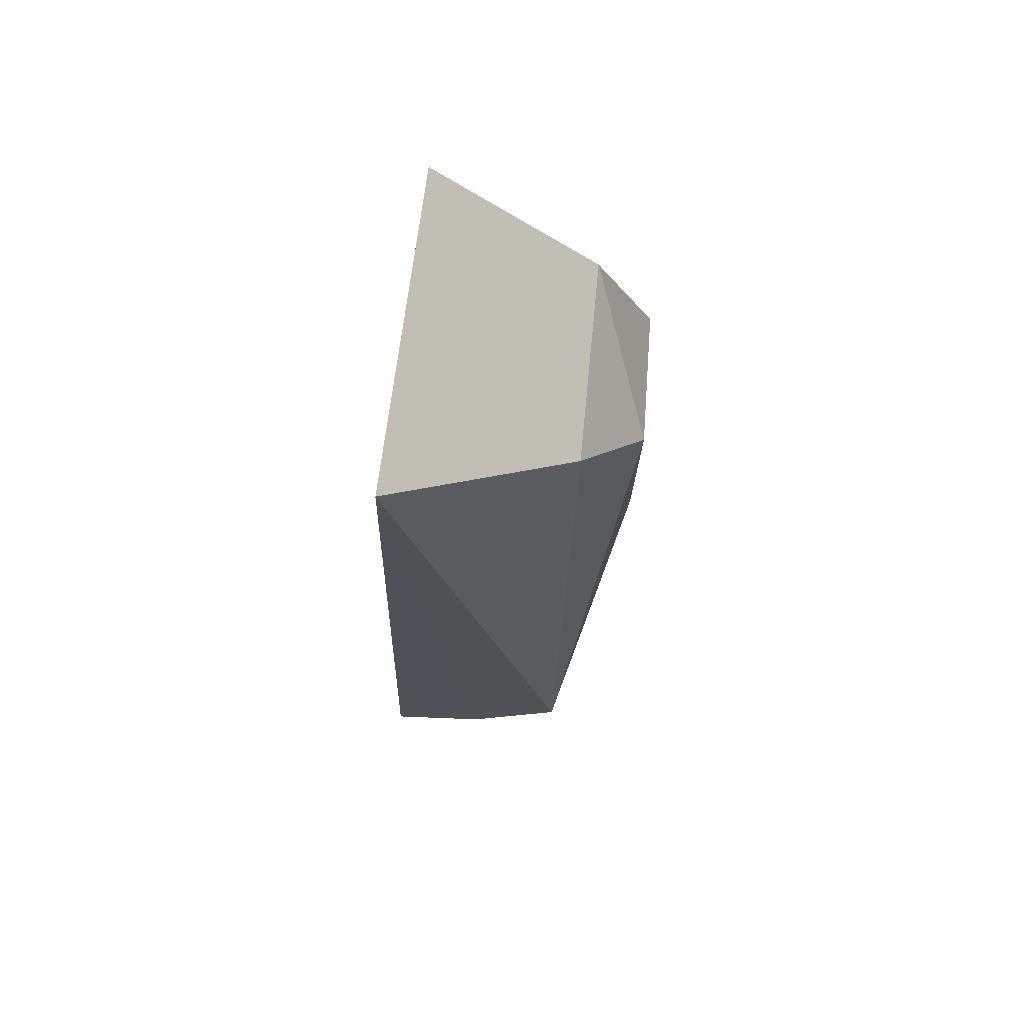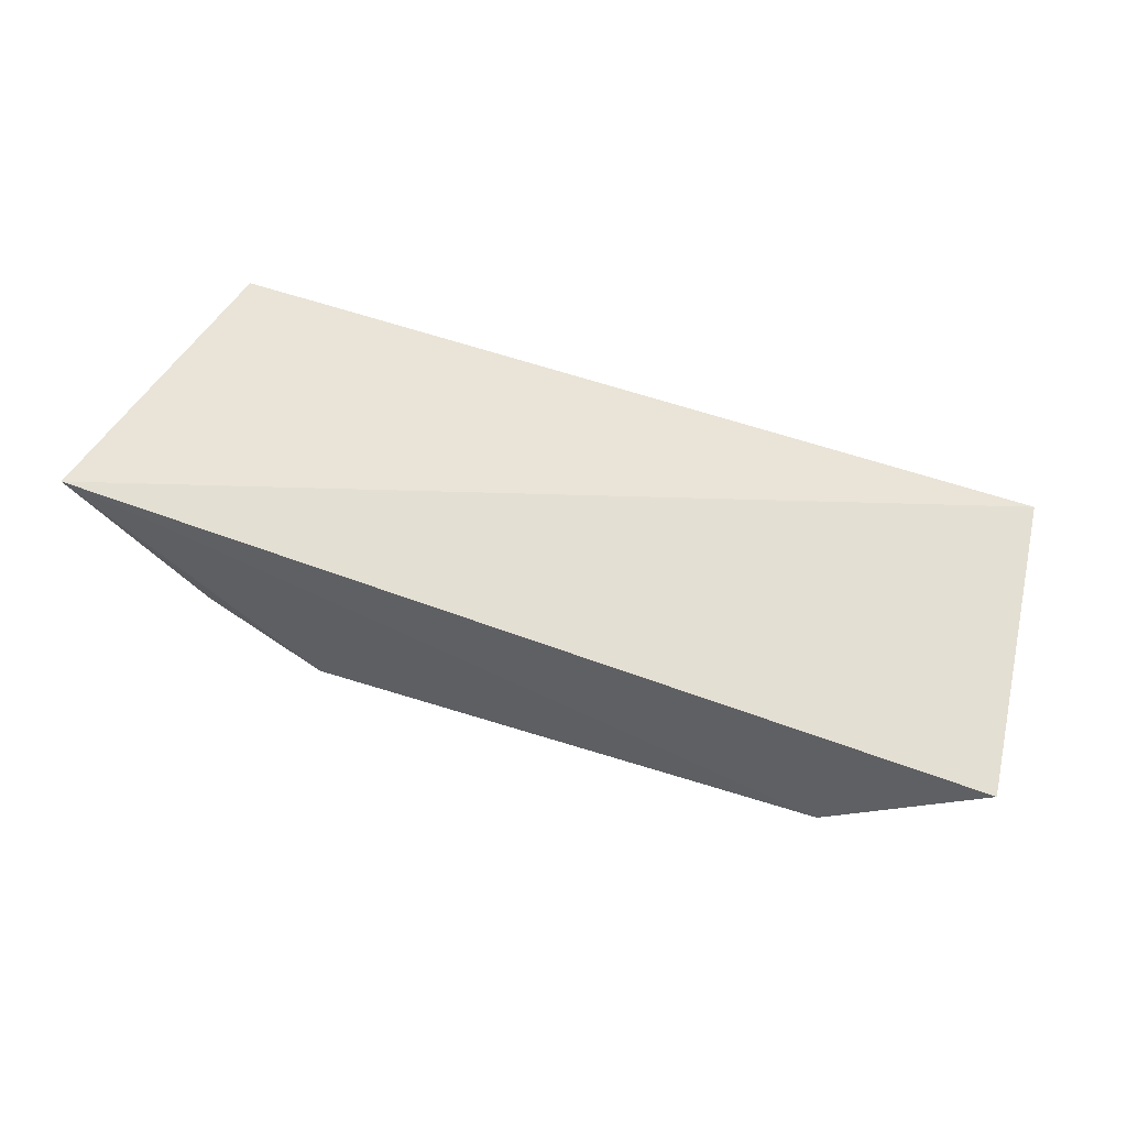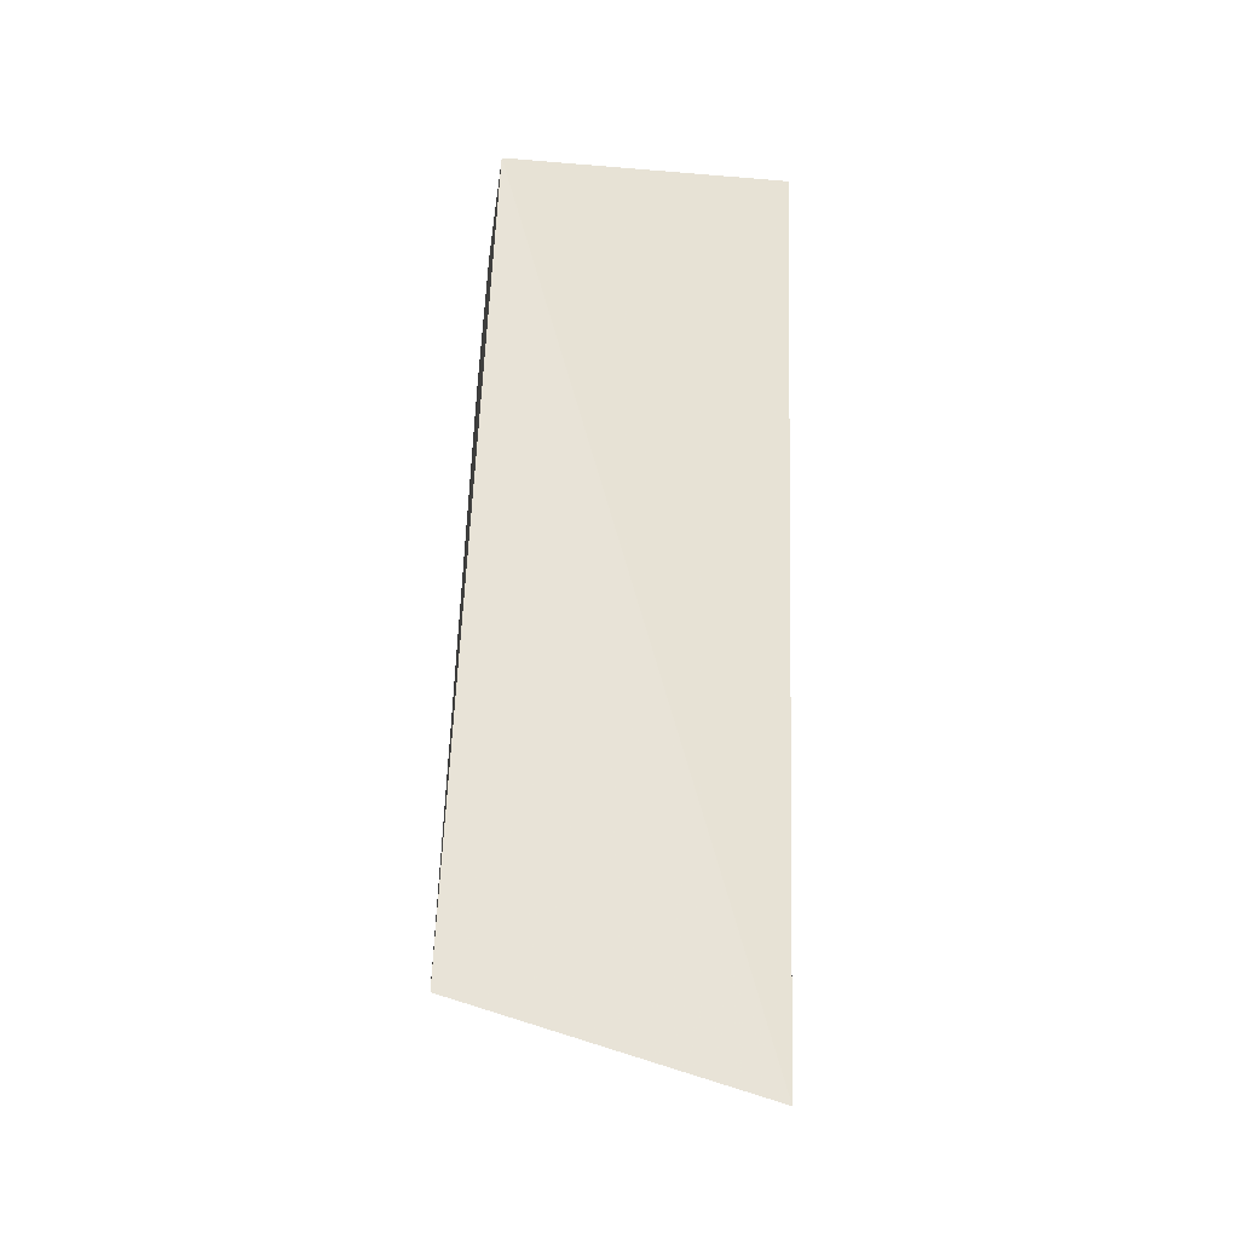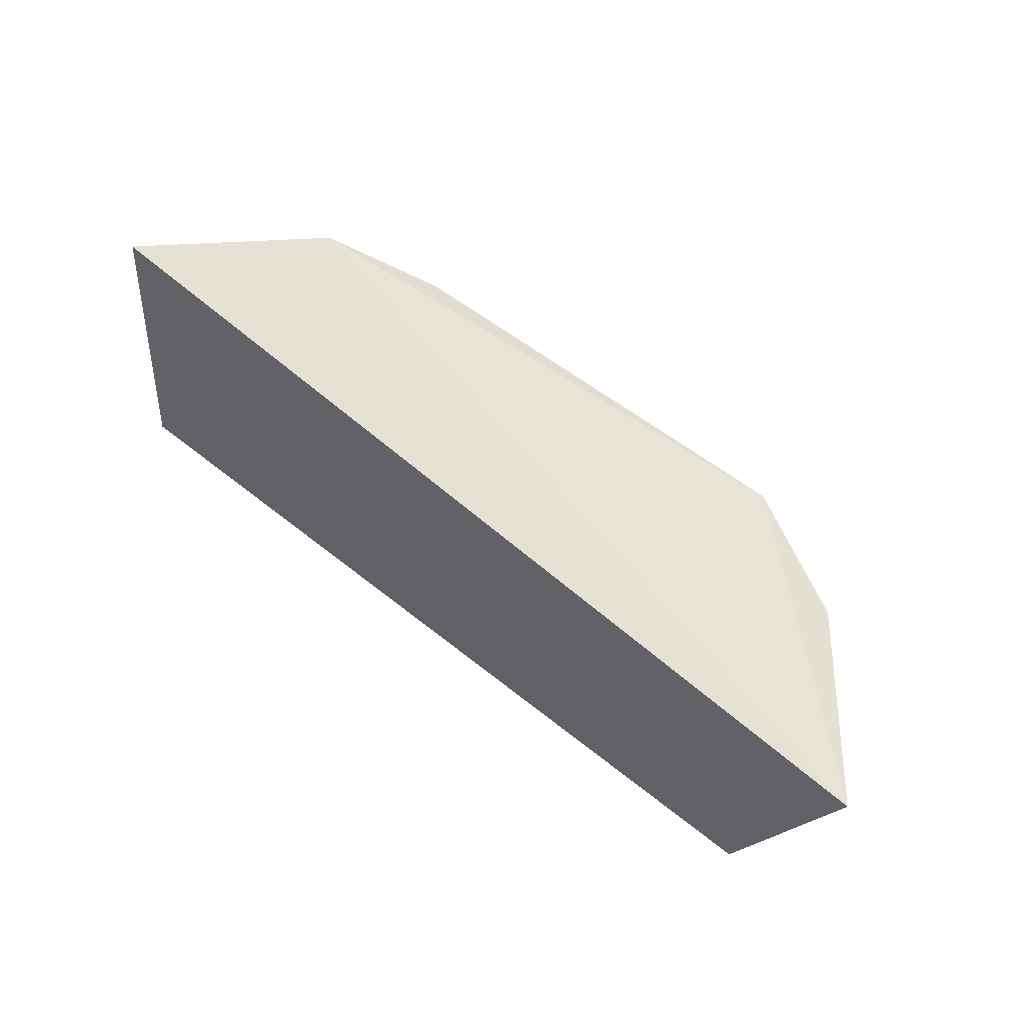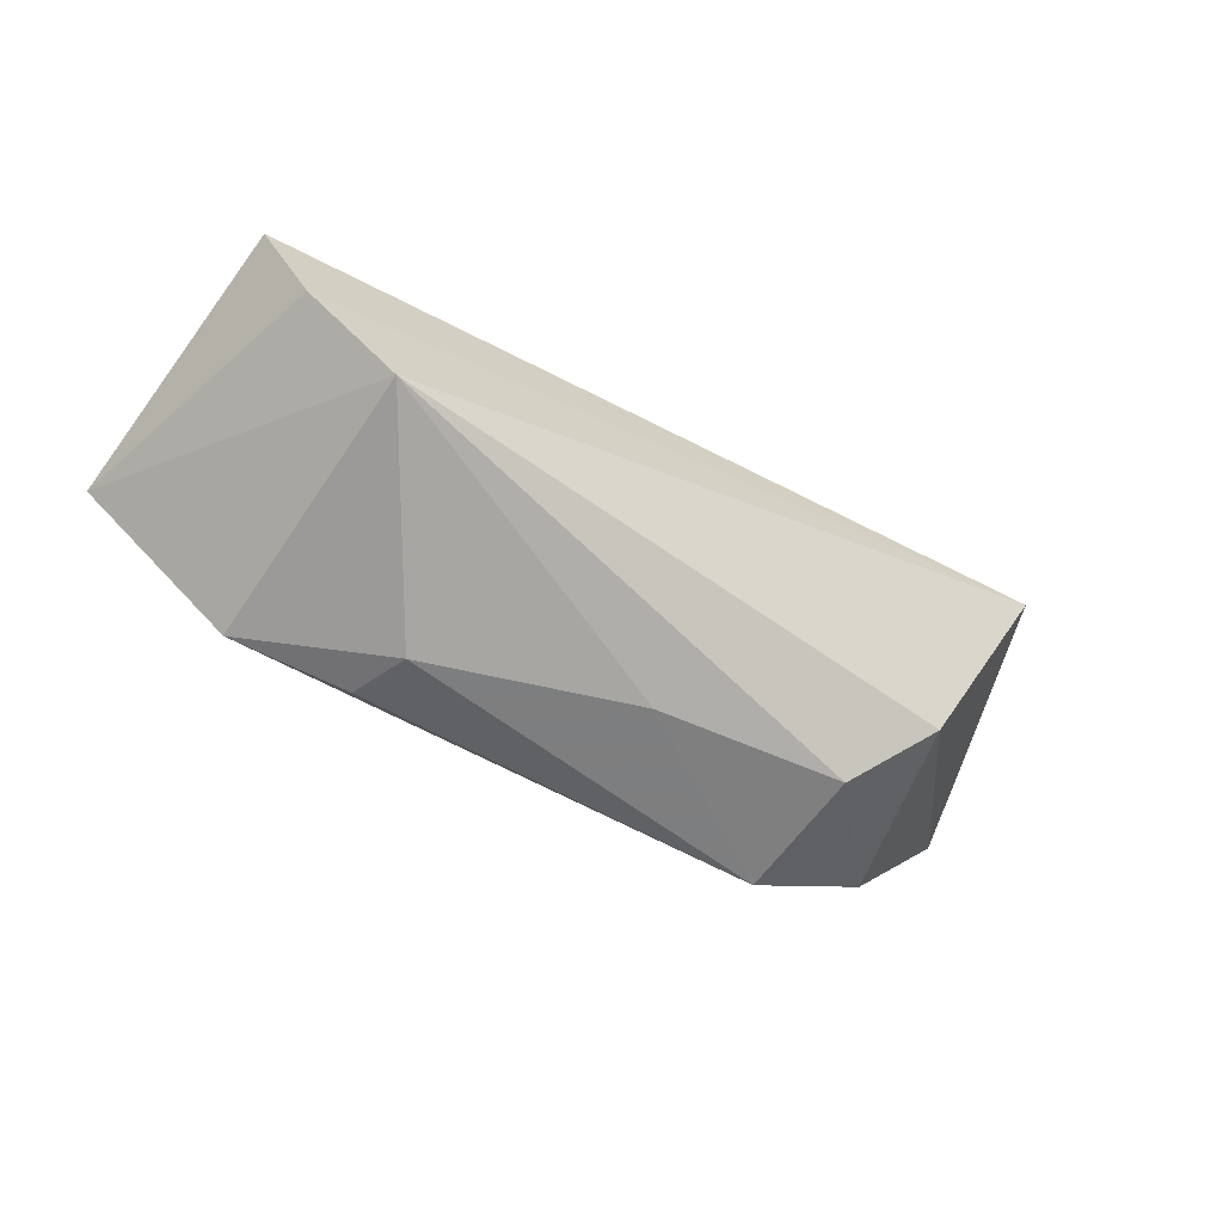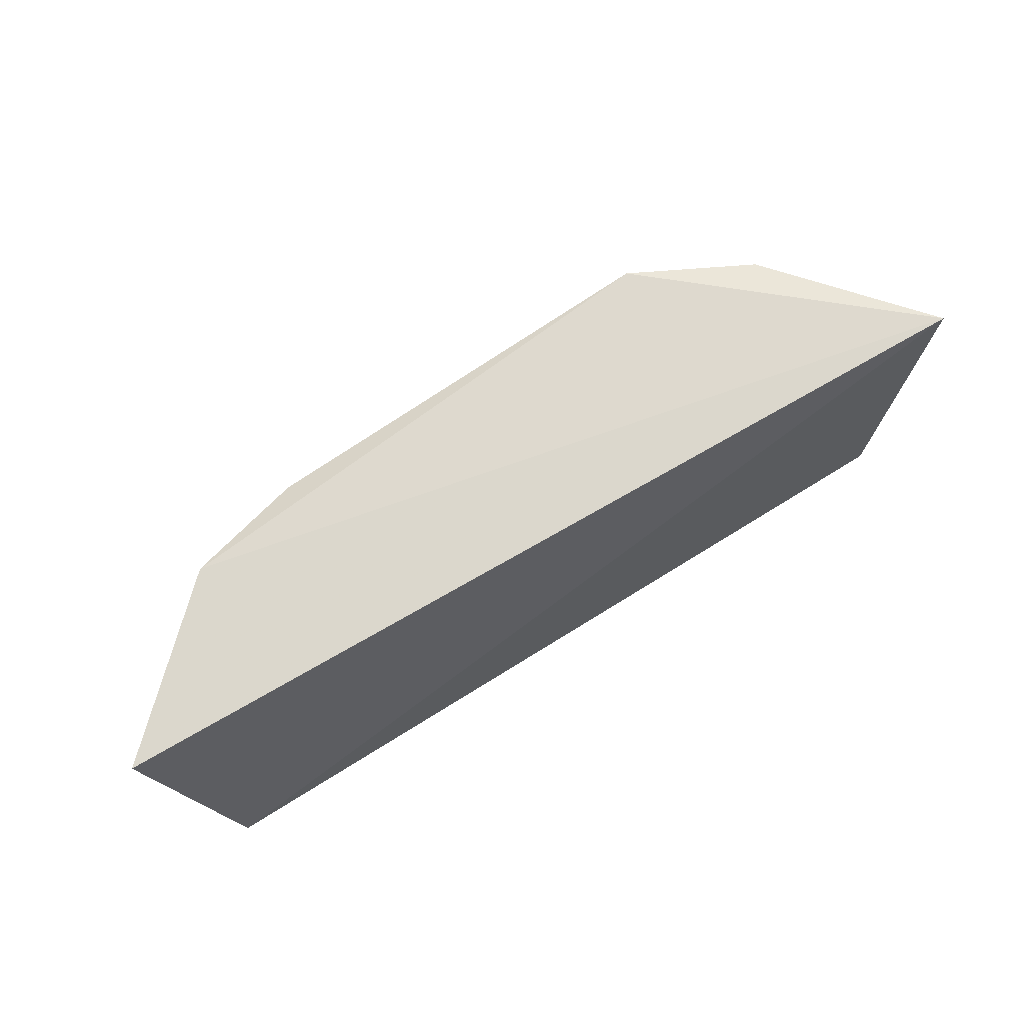
<metadata>
{"format":"obj","ext":"obj","renderer":"f3d","projection":"perspective","resolution":1024,"background":"white","views":[{"elev":-20.0,"azim":-92.3,"up":"+Z"},{"elev":50.5,"azim":21.0,"up":"+Y"},{"elev":62.4,"azim":-88.1,"up":"+Y"},{"elev":68.5,"azim":-142.6,"up":"+Z"},{"elev":-56.4,"azim":150.5,"up":"+Y"},{"elev":76.8,"azim":148.0,"up":"+Z"}]}
</metadata>
<code>
v 0.02164 -0.01163 0.2209
v 0.0197 -0.008148 0.2078
v -0.0223 -0.009759 0.2207
v -0.01908 -0.007819 0.2075
v -0.002338 -0.01993 0.2137
v 0.01333 -0.01687 0.2066
v -0.0108 -0.02015 0.2197
v 0.01746 -0.01263 0.2071
v 0.01441 -0.01821 0.2203
v -0.01512 -0.01642 0.2107
v 0.007812 -0.02031 0.2162
v -0.0115 -0.01961 0.2132
v -0.01652 -0.01722 0.2195
v 0.008858 -0.01972 0.2192
f 1 2 3
f 3 2 4
f 8 2 1
f 8 1 6
f 8 6 4
f 8 4 2
f 9 6 1
f 9 1 3
f 9 3 7
f 10 4 6
f 10 3 4
f 11 5 6
f 11 6 9
f 11 7 5
f 12 10 6
f 12 6 5
f 12 5 7
f 13 7 3
f 13 3 10
f 13 12 7
f 13 10 12
f 14 11 9
f 14 9 7
f 14 7 11

</code>
